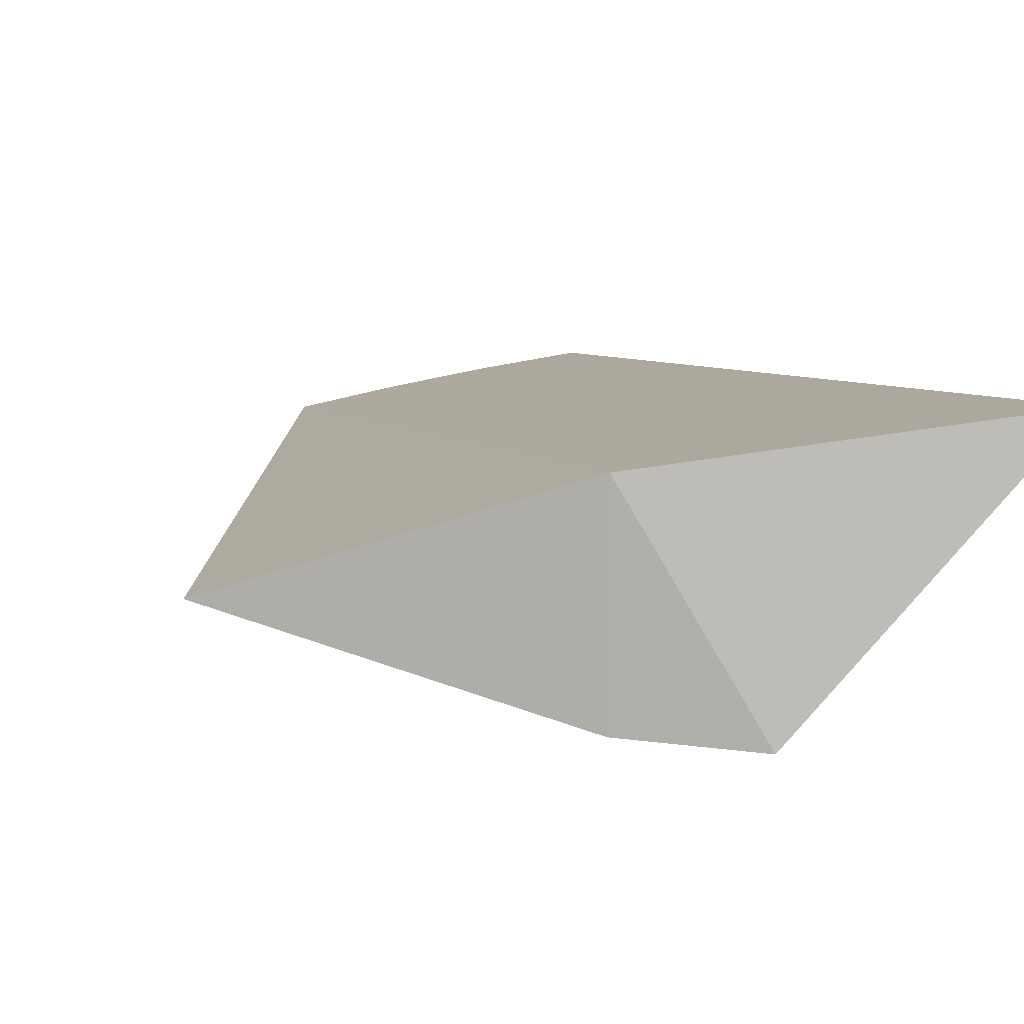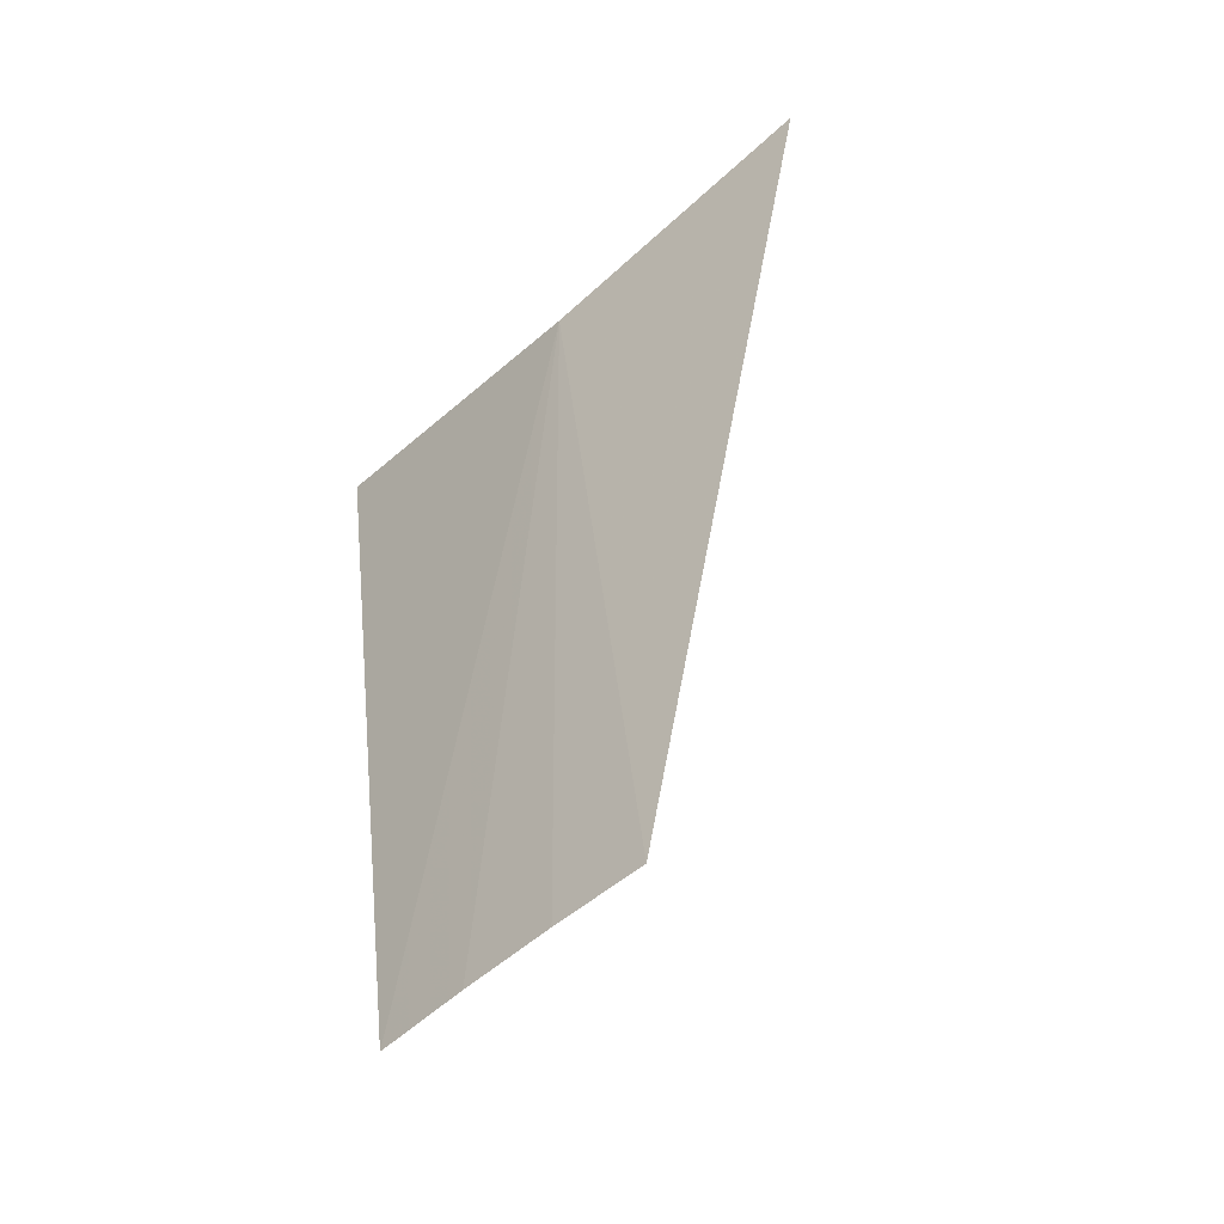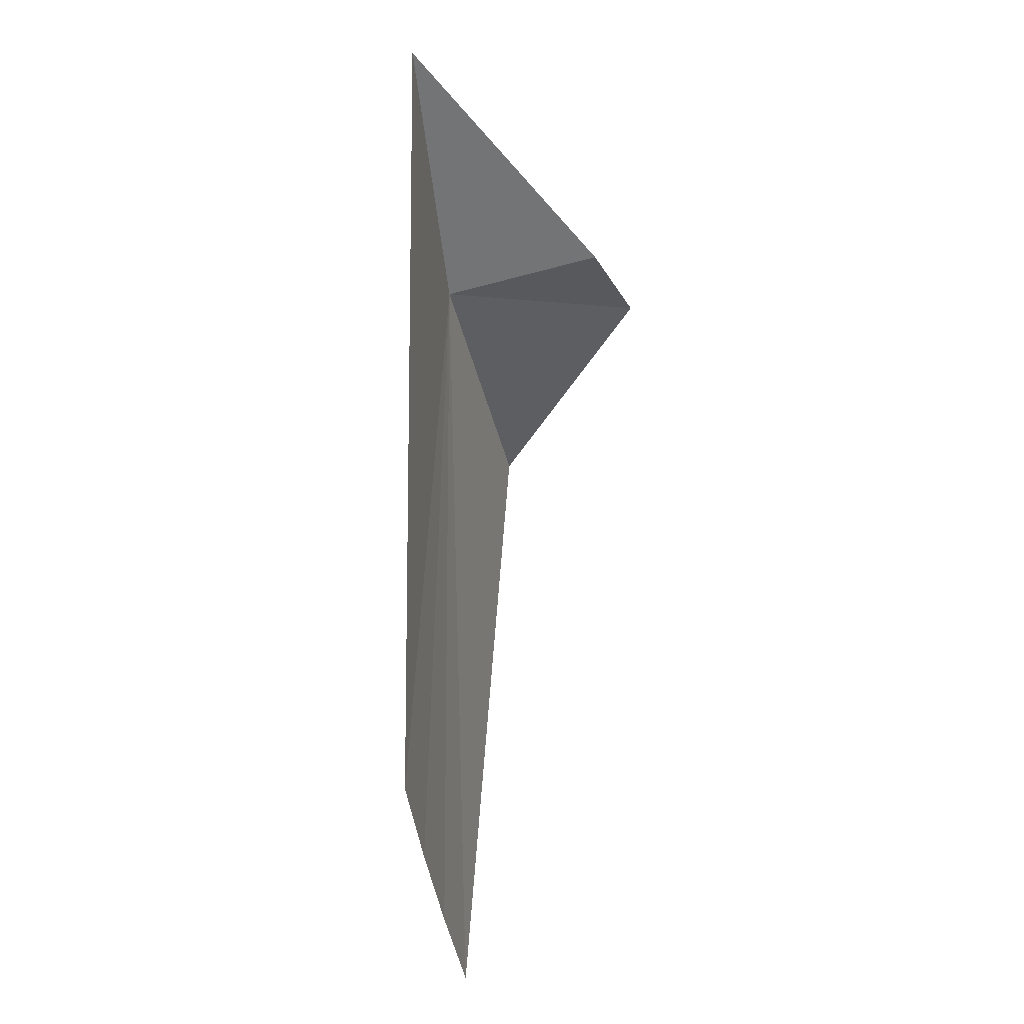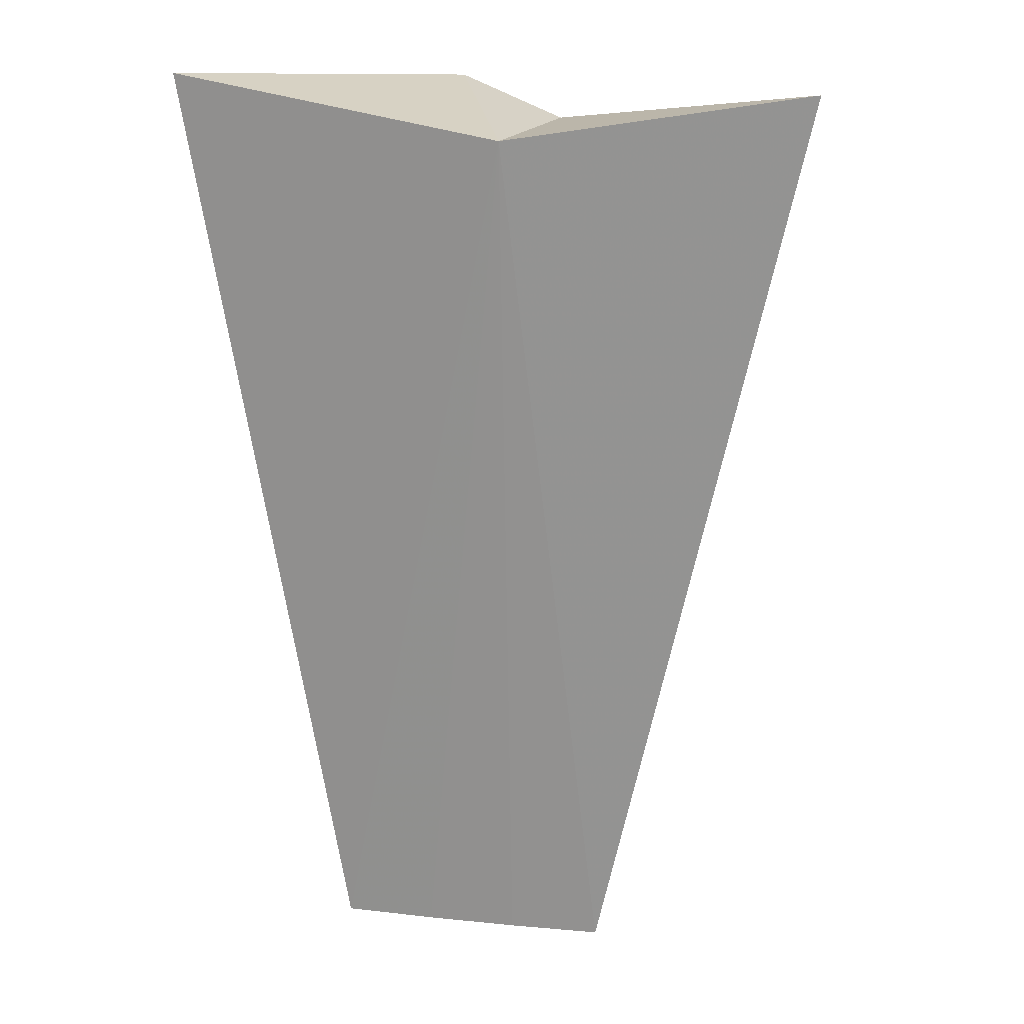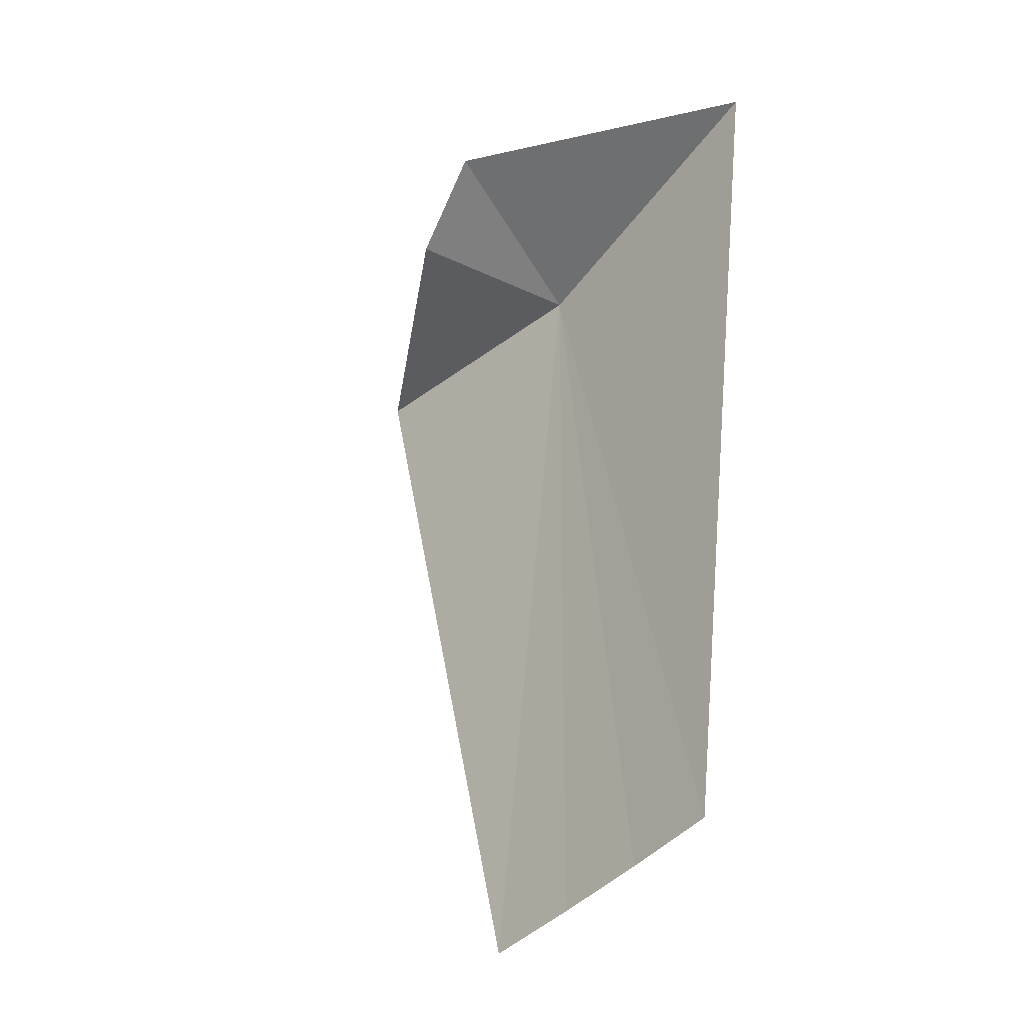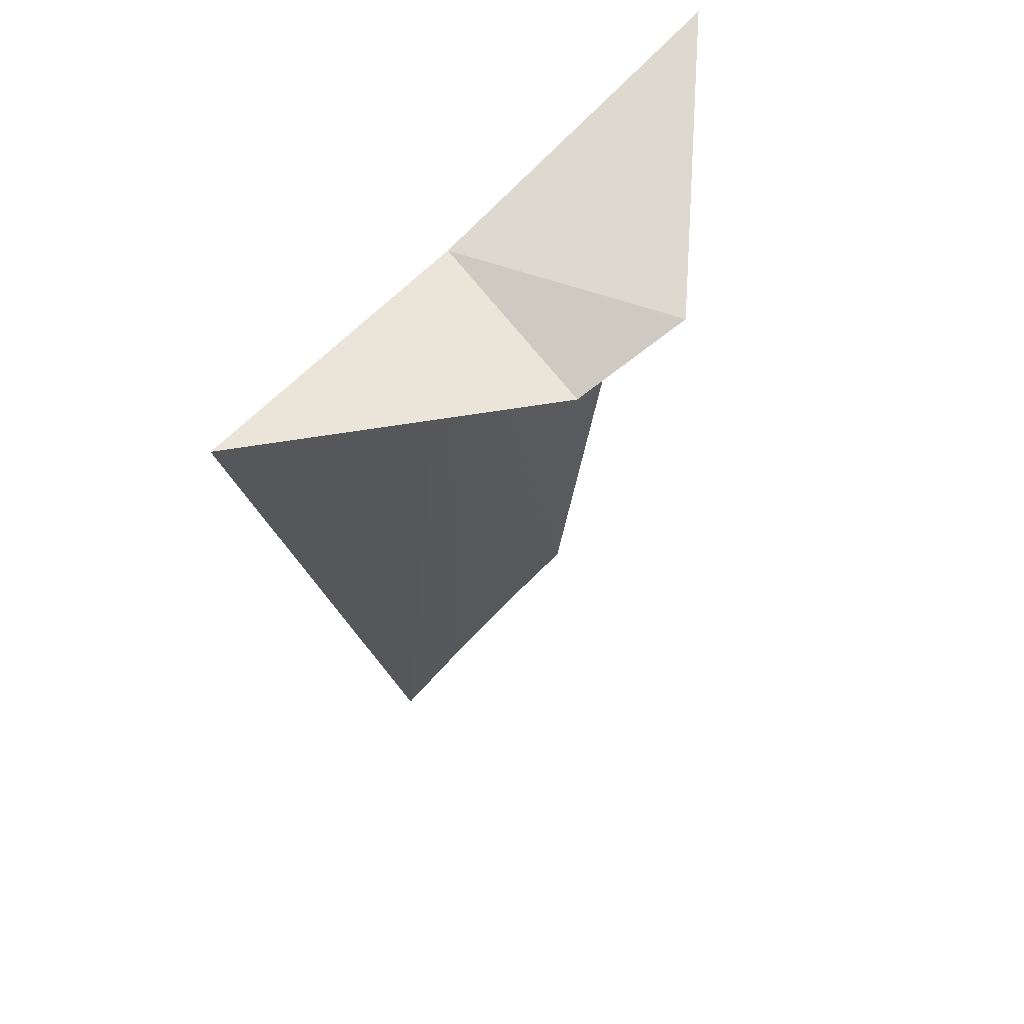
<metadata>
{"format":"obj","ext":"obj","renderer":"f3d","projection":"perspective","resolution":1024,"background":"white","views":[{"elev":6.8,"azim":-11.3,"up":"+Y"},{"elev":-52.9,"azim":-125.4,"up":"+Z"},{"elev":-48.4,"azim":-69.4,"up":"+Z"},{"elev":22.3,"azim":-159.5,"up":"+Z"},{"elev":-45.6,"azim":59.9,"up":"+Z"},{"elev":62.8,"azim":-37.3,"up":"+Z"}]}
</metadata>
<code>
v -52.76 201.6 13.97
v -47.63 202.3 14.79
v -50.07 202 0.02472
v -52.97 201.5 0.02472
v -54.41 201.2 0.02472
v -51.53 201.8 0.02472
v -57.42 200.5 14.78
v -50.97 198.5 14.33
v -52.73 198.6 13.76
f 1 4 5
f 1 6 4
f 1 3 6
f 1 8 2
f 1 9 8
f 1 7 9
f 1 2 3
f 1 5 7

</code>
